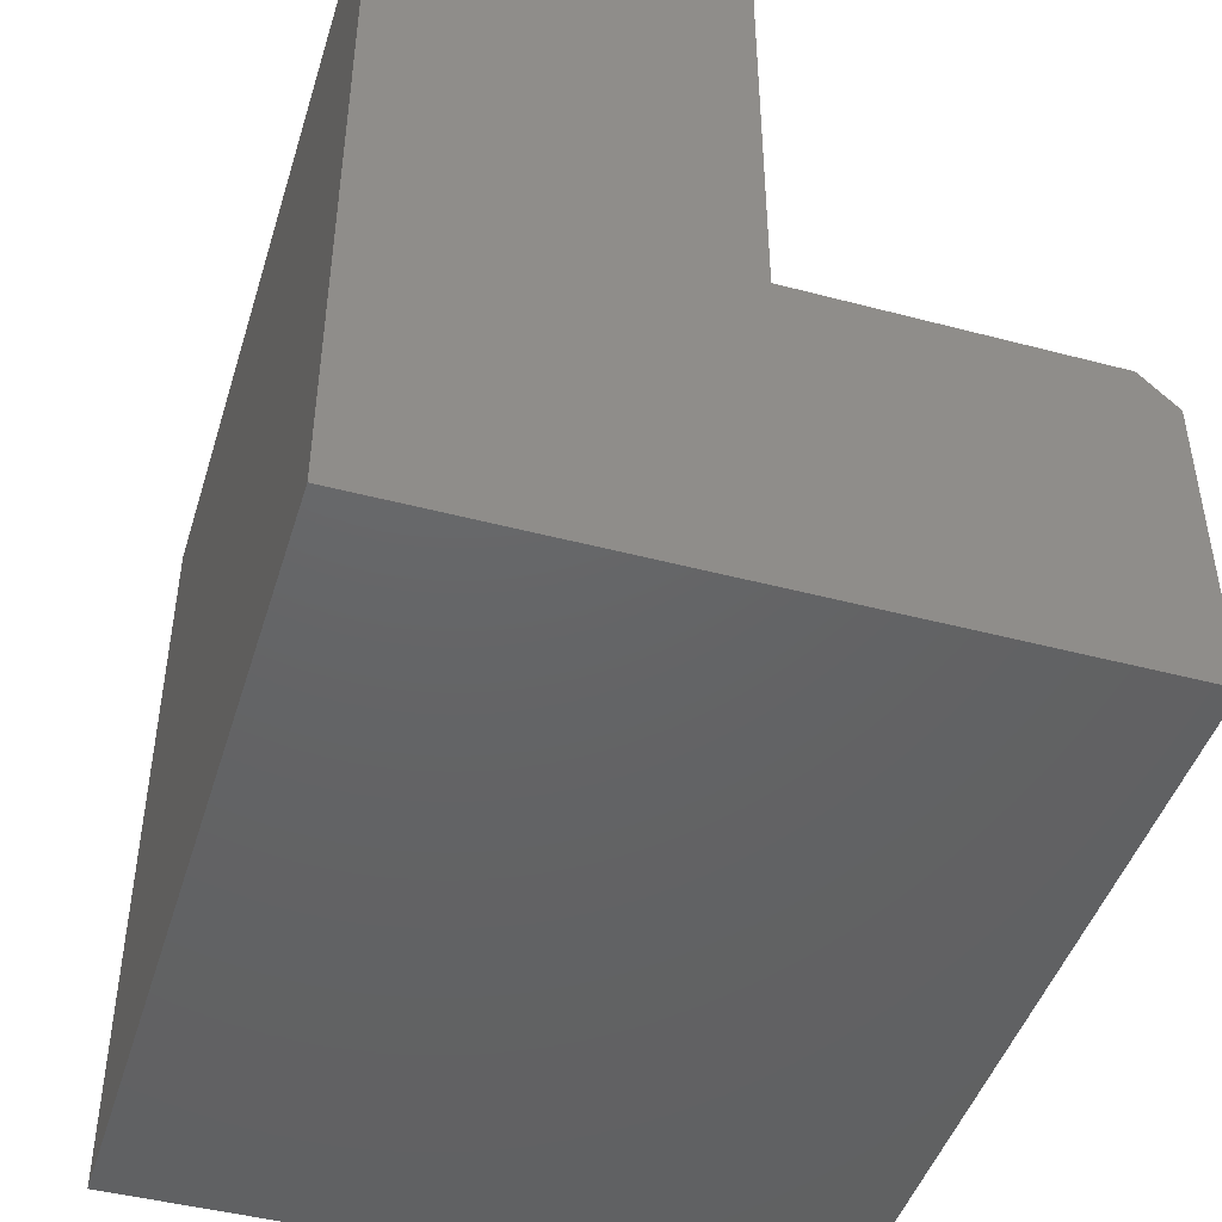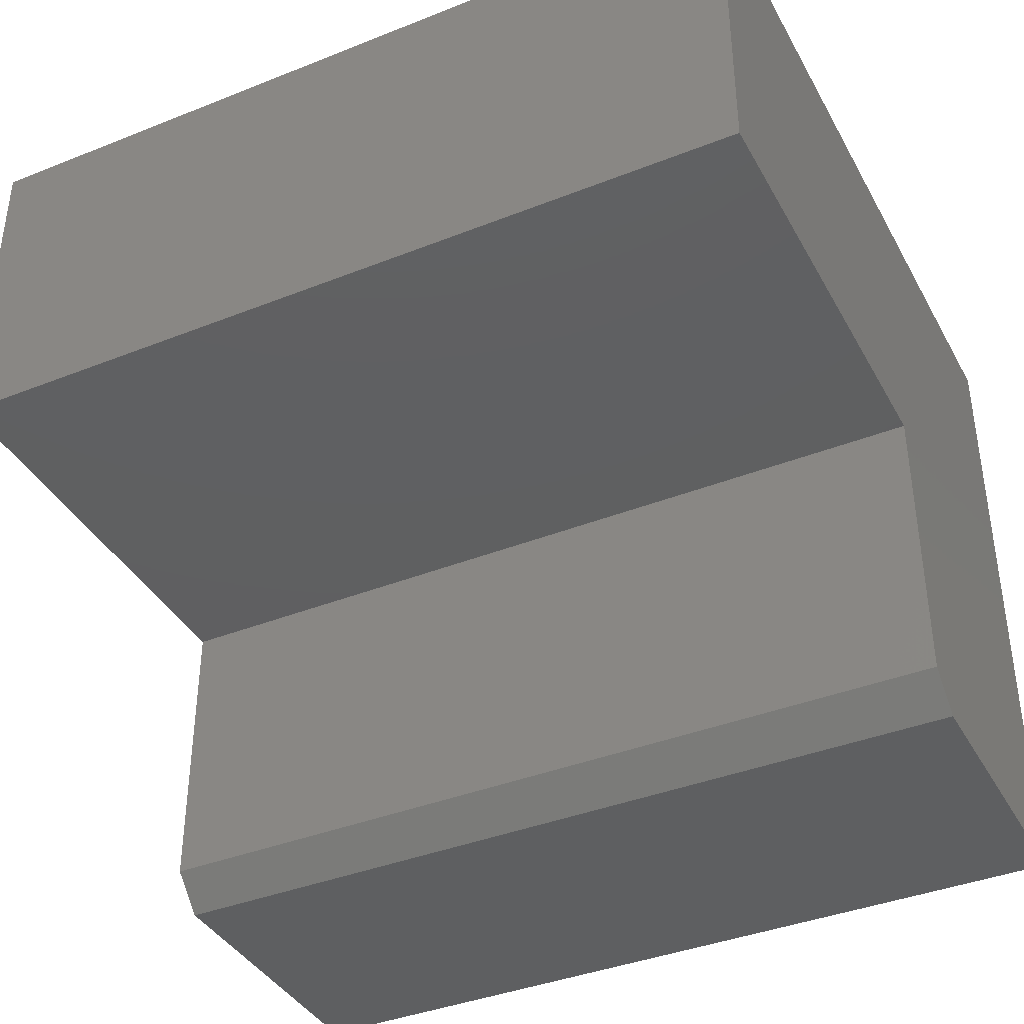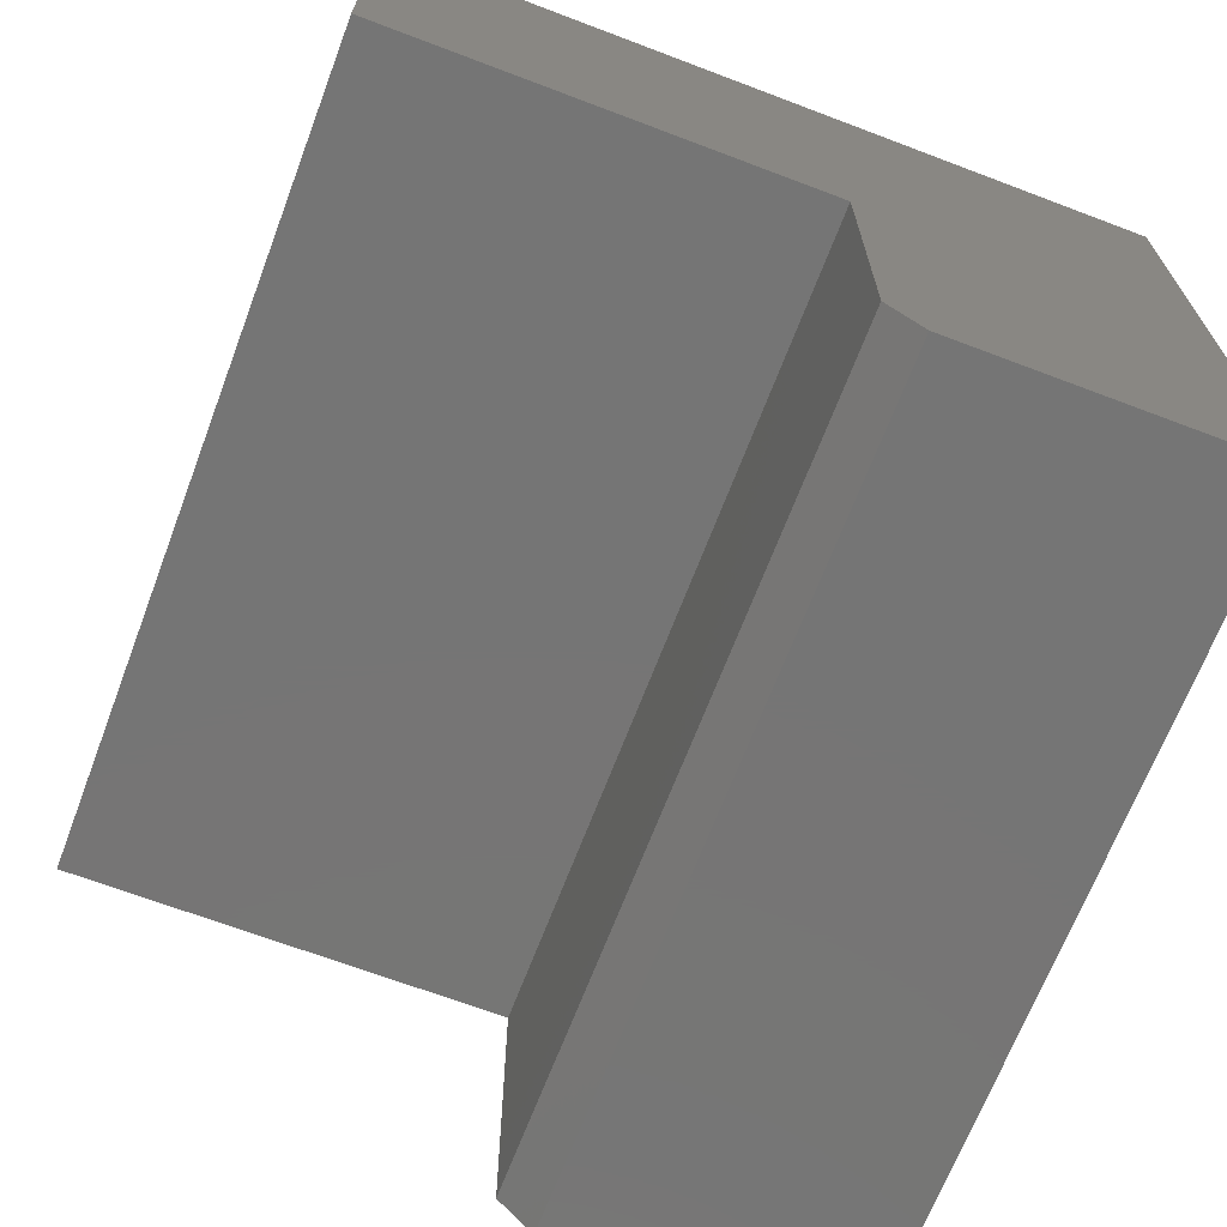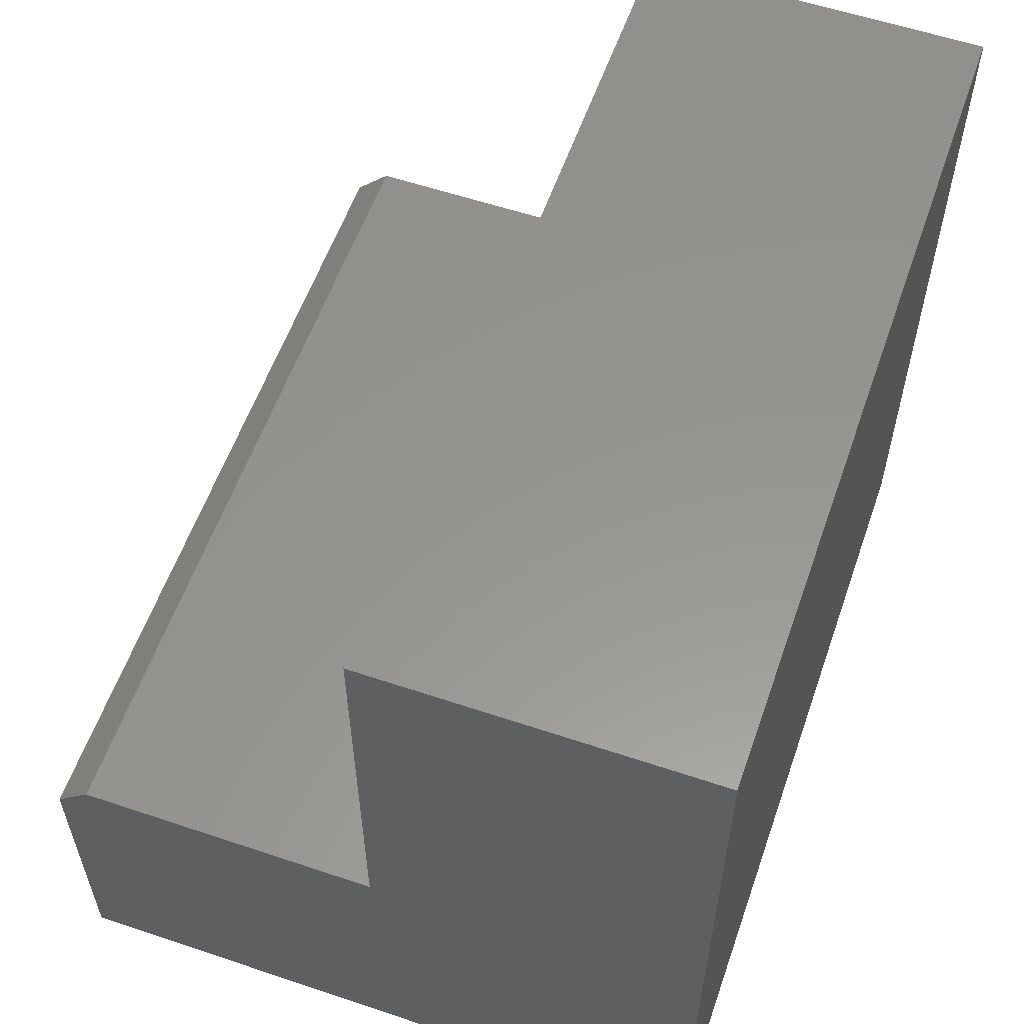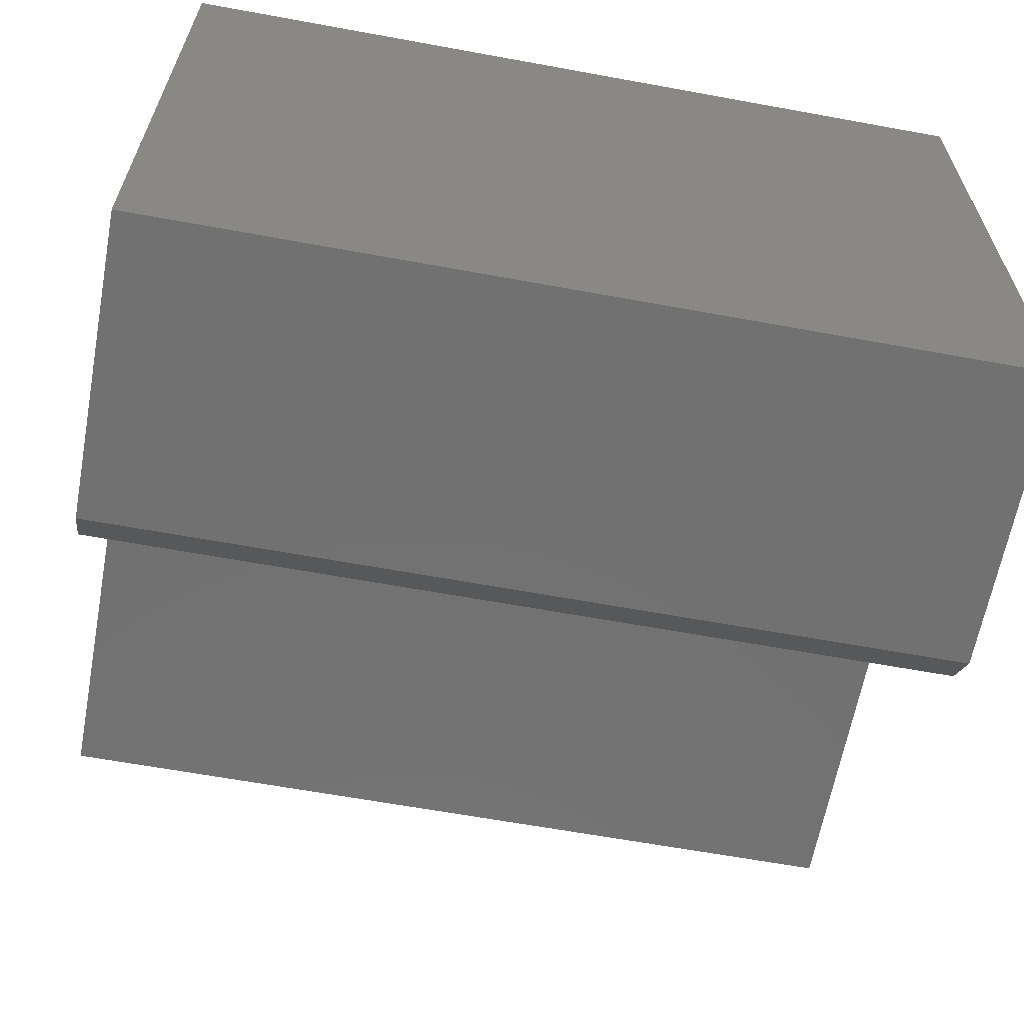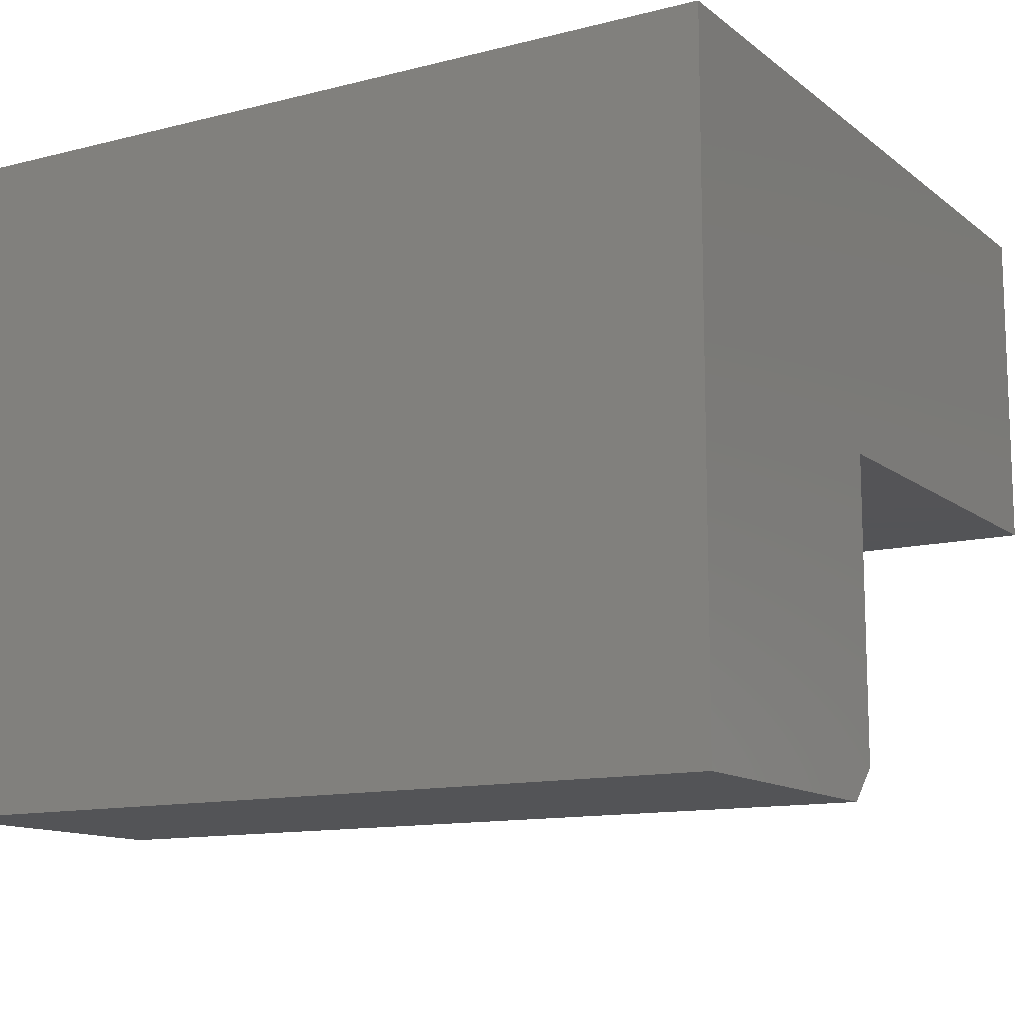
<metadata>
{"format":"stl","ext":"stl","renderer":"f3d","projection":"perspective","resolution":1024,"background":"white","views":[{"elev":-45.6,"azim":-106.9,"up":"+Z"},{"elev":-39.2,"azim":26.4,"up":"+Y"},{"elev":-67.8,"azim":69.2,"up":"+Y"},{"elev":57.8,"azim":109.2,"up":"+Z"},{"elev":-63.2,"azim":169.5,"up":"+Y"},{"elev":-12.4,"azim":-149.3,"up":"+Y"}]}
</metadata>
<code>
# stl→obj: 14 verts, 24 faces
v -0.75 0.6002 -3.675e-17
v -0.75 0 0
v -0.75 1.646e-17 0.2688
v -0.75 0.6002 0.6953
v -0.75 0.3001 0.6953
v -0.75 0.3001 0.3001
v -0.75 0.03125 0.3001
v 0 1.646e-17 0.2688
v 0 0 0
v 0 0.6002 -3.675e-17
v 0 0.6002 0.6953
v 0 0.3001 0.6953
v 0 0.3001 0.3001
v 0 0.03125 0.3001
f 1 2 3
f 4 1 5
f 5 1 6
f 1 3 6
f 6 3 7
f 8 9 10
f 11 12 10
f 10 12 13
f 10 13 8
f 8 13 14
f 8 3 9
f 9 3 2
f 13 6 14
f 14 6 7
f 14 7 8
f 8 7 3
f 12 5 13
f 13 5 6
f 11 4 12
f 12 4 5
f 10 1 11
f 11 1 4
f 9 2 10
f 10 2 1

</code>
